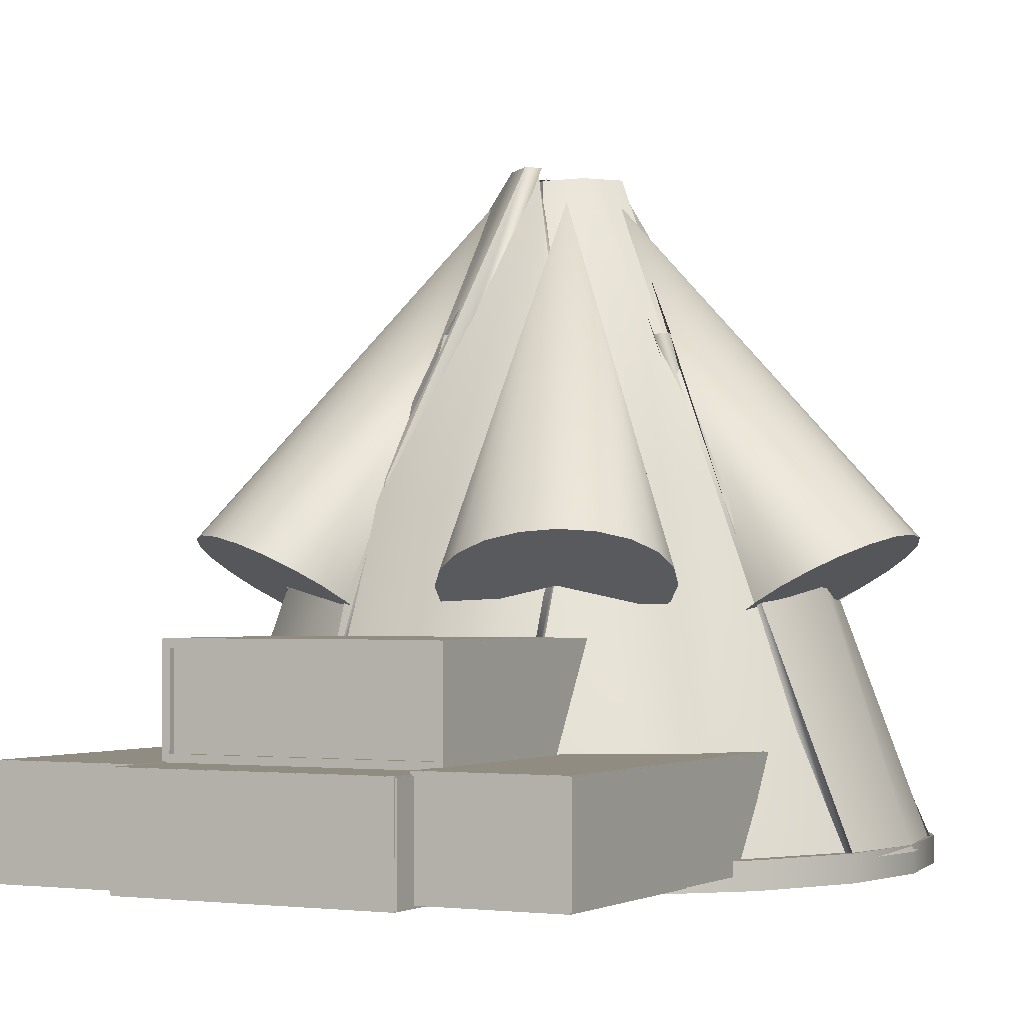
<metadata>
{"format":"obj","ext":"obj","renderer":"f3d","projection":"perspective","resolution":1024,"background":"white","views":[{"elev":-1.9,"azim":27.5,"up":"+Y"}]}
</metadata>
<code>
g default
v 3.345 0.07372 -1.026
v 3.345 0.07372 1.092
v 1.119 5.061 -0.5629
v 1.271 5.097 0.6252
v 1.295 5.061 -0.5629
v 1.448 5.097 0.6252
v 3.522 0.07372 -1.026
v 3.522 0.07372 1.092
v 2.383 3.413 0.03306
v 3.547 0.07372 0.03306
v 2.046 3.413 1.092
v 0.4045 6.753 0.03306
v 2.046 3.413 -1.026
v 2.559 3.413 0.03306
v 0.581 6.753 0.03306
v 2.222 3.413 1.092
v 3.723 0.07372 0.03306
v 2.222 3.413 -1.026
g pasted__pasted__pCube4 pasted__group37 group38
f 13 1 10 9
f 3 12 4 6 15 5
f 18 5 15 14
f 7 17 8 2 10 1
f 2 8 16 6 4 11
f 7 1 13 3 5 18
f 10 2 11 9
f 11 4 12 9
f 12 3 13 9
f 15 6 16 14
f 16 8 17 14
f 17 7 18 14
g default
v -3.391 0.1559 -0.8808
v -0.918 0.1559 -3.395
v -0.5669 6.83 0.1113
v 0.05982 6.799 -0.4167
v -0.6917 6.83 -0.01354
v -0.06501 6.799 -0.5416
v -3.516 0.1559 -1.006
v -1.043 0.1559 -3.52
v -1.675 3.496 -1.588
v -2.499 0.1559 -2.411
v -0.6885 3.496 -1.967
v -0.2767 6.835 -0.1893
v -2.033 3.656 -0.64
v -1.8 3.595 -1.713
v -0.4016 6.835 -0.3141
v -0.8134 3.496 -2.092
v -2.623 0.2548 -2.536
v -2.158 3.656 -0.7649
g pasted__pasted__pCube4 pasted__group38 group40
f 31 19 28 27
f 21 30 22 24 33 23
f 36 23 33 32
f 25 35 26 20 28 19
f 20 26 34 24 22 29
f 25 19 31 21 23 36
f 28 20 29 27
f 29 22 30 27
f 30 21 31 27
f 33 24 34 32
f 34 26 35 32
f 35 25 36 32
g default
v -3.345 0.07372 1.092
v -3.345 0.07372 -1.026
v -1.119 5.061 0.6255
v -1.271 5.097 -0.5634
v -1.295 5.061 0.6255
v -1.448 5.097 -0.5634
v -3.522 0.07372 1.092
v -3.522 0.07372 -1.026
v -2.383 3.413 0.03306
v -3.547 0.07372 0.03306
v -2.046 3.413 -1.026
v -0.4045 6.753 0.03306
v -2.046 3.413 1.092
v -2.559 3.413 0.03306
v -0.581 6.753 0.03306
v -2.222 3.413 -1.026
v -3.723 0.07372 0.03306
v -2.222 3.413 1.092
g group38 pasted__pCube4
f 49 37 46 45
f 39 48 40 42 51 41
f 54 41 51 50
f 43 53 44 38 46 37
f 38 44 52 42 40 47
f 43 37 49 39 41 54
f 46 38 47 45
f 47 40 48 45
f 48 39 49 45
f 51 42 52 50
f 52 44 53 50
f 53 43 54 50
g default
v 1.059 0.07372 3.378
v -1.059 0.07372 3.378
v 0.5657 5.061 1.152
v -0.6095 5.097 1.305
v 0.5657 5.061 1.328
v -0.6095 5.097 1.481
v 1.059 0.07372 3.555
v -1.059 0.07372 3.555
v -0 3.413 2.416
v -0 0.07372 3.58
v -1.059 3.413 2.079
v 0 6.753 0.4375
v 1.059 3.413 2.079
v -0 3.413 2.592
v 0 6.753 0.6141
v -1.059 3.413 2.255
v -0 0.07372 3.756
v 1.059 3.413 2.255
g pasted__pCube4 group37
f 67 55 64 63
f 57 66 58 60 69 59
f 72 59 69 68
f 61 71 62 56 64 55
f 56 62 70 60 58 65
f 61 55 67 57 59 72
f 64 56 65 63
f 65 58 66 63
f 66 57 67 63
f 69 60 70 68
f 70 62 71 68
f 71 61 72 68
g default
v 3.526 -0.1378 -1.146
v 3 -0.1378 -2.179
v 2.179 -0.1378 -3
v 1.146 -0.1378 -3.526
v 0 -0.1378 -3.708
v -1.146 -0.1378 -3.526
v -2.179 -0.1378 -3
v -3 -0.1378 -2.179
v -3.526 -0.1378 -1.146
v -3.708 -0.1378 0
v -3.526 -0.1378 1.146
v -3 -0.1378 2.179
v -2.179 -0.1378 3
v -1.146 -0.1378 3.526
v -0 -0.1378 3.708
v 1.146 -0.1378 3.526
v 2.179 -0.1378 3
v 3 -0.1378 2.179
v 3.526 -0.1378 1.146
v 3.708 -0.1378 0
v 3.526 0.1378 -1.146
v 3 0.1378 -2.179
v 2.179 0.1378 -3
v 1.146 0.1378 -3.526
v 0 0.1378 -3.708
v -1.146 0.1378 -3.526
v -2.179 0.1378 -3
v -3 0.1378 -2.179
v -3.526 0.1378 -1.146
v -3.708 0.1378 0
v -3.526 0.1378 1.146
v -3 0.1378 2.179
v -2.179 0.1378 3
v -1.146 0.1378 3.526
v -0 0.1378 3.708
v 1.146 0.1378 3.526
v 2.179 0.1378 3
v 3 0.1378 2.179
v 3.526 0.1378 1.146
v 3.708 0.1378 0
v 0 -0.1378 0
v 0 0.1378 0
g pCylinder2
f 73 74 94 93
f 74 75 95 94
f 75 76 96 95
f 76 77 97 96
f 77 78 98 97
f 78 79 99 98
f 79 80 100 99
f 80 81 101 100
f 81 82 102 101
f 82 83 103 102
f 83 84 104 103
f 84 85 105 104
f 85 86 106 105
f 86 87 107 106
f 87 88 108 107
f 88 89 109 108
f 89 90 110 109
f 90 91 111 110
f 91 92 112 111
f 92 73 93 112
f 74 73 113
f 75 74 113
f 76 75 113
f 77 76 113
f 78 77 113
f 79 78 113
f 80 79 113
f 81 80 113
f 82 81 113
f 83 82 113
f 84 83 113
f 85 84 113
f 86 85 113
f 87 86 113
f 88 87 113
f 89 88 113
f 90 89 113
f 91 90 113
f 92 91 113
f 73 92 113
f 93 94 114
f 94 95 114
f 95 96 114
f 96 97 114
f 97 98 114
f 98 99 114
f 99 100 114
f 100 101 114
f 101 102 114
f 102 103 114
f 103 104 114
f 104 105 114
f 105 106 114
f 106 107 114
f 107 108 114
f 108 109 114
f 109 110 114
f 110 111 114
f 111 112 114
f 112 93 114
g default
v -1.059 0.07372 -3.312
v 1.059 0.07372 -3.312
v -0.5325 5.061 -1.159
v 0.6302 5.097 -1.238
v -0.5325 5.061 -1.262
v 0.6302 5.097 -1.415
v -1.059 0.07372 -3.489
v 1.059 0.07372 -3.489
v 0 3.413 -2.35
v 0 0.07372 -3.514
v 1.059 3.413 -2.012
v 0 6.753 -0.4446
v -1.059 3.413 -2.012
v 0 3.413 -2.526
v 0 6.753 -0.548
v 1.059 3.413 -2.189
v 0 0.07372 -3.69
v -1.059 3.413 -2.189
g pCube4
f 127 115 124 123
f 117 126 118 120 129 119
f 132 119 129 128
f 121 131 122 116 124 115
f 116 122 130 120 118 125
f 121 115 127 117 119 132
f 124 116 125 123
f 125 118 126 123
f 126 117 127 123
f 129 120 130 128
f 130 122 131 128
f 131 121 132 128
g default
v 2.592 2.448 1.254
v 2.864 2.601 1.287
v 3.137 2.754 1.212
v 3.383 2.893 1.034
v 3.578 3.005 0.7716
v 3.703 3.078 0.4503
v 3.747 3.105 0.1015
v 3.704 3.083 -0.2406
v 3.579 3.015 -0.5425
v 3.384 2.907 -0.7748
v 3.139 2.771 -0.9147
v 2.866 2.618 -0.9484
v 2.594 2.465 -0.8727
v 0.7097 6.45 0.1972
v 2.865 2.609 0.1694
v 2.471 2.395 -0.7839
v 2.73 2.541 -0.9106
v 3.003 2.694 -0.9315
v 3.261 2.839 -0.8447
v 3.482 2.961 -0.6587
v 3.641 3.049 -0.3915
v 3.725 3.094 -0.0695
v 3.725 3.091 0.2759
v 3.64 3.041 0.6109
v 3.48 2.949 0.9027
v 3.26 2.824 1.123
v 3.001 2.677 1.249
v 2.728 2.524 1.27
v 2.469 2.38 1.184
g pasted__pCone3 group43
f 133 160 134 146
f 134 159 135 146
f 135 158 136 146
f 136 157 137 146
f 137 156 138 146
f 138 155 139 146
f 139 154 140 146
f 140 153 141 146
f 141 152 142 146
f 142 151 143 146
f 143 150 144 146
f 144 149 145 146
f 148 145 149 147
f 149 144 150 147
f 150 143 151 147
f 151 142 152 147
f 152 141 153 147
f 153 140 154 147
f 154 139 155 147
f 155 138 156 147
f 156 137 157 147
f 157 136 158 147
f 158 135 159 147
f 159 134 160 147
f 160 133 161 147
g default
v -0.9632 0.1559 3.427
v -3.478 0.1559 0.9535
v 0.02894 6.83 0.6024
v -0.4991 6.799 -0.02433
v -0.09589 6.83 0.7272
v -0.6239 6.799 0.1005
v -1.088 0.1559 3.552
v -3.602 0.1559 1.078
v -1.67 3.496 1.711
v -2.494 0.1559 2.534
v -2.05 3.496 0.724
v -0.2717 6.835 0.3122
v -0.7224 3.656 2.069
v -1.795 3.595 1.836
v -0.3965 6.835 0.4371
v -2.175 3.496 0.8488
v -2.618 0.2548 2.659
v -0.8472 3.656 2.194
g pasted__pasted__pasted__pCube4 pasted__pasted__group38 pasted__group40 group42
f 174 162 171 170
f 164 173 165 167 176 166
f 179 166 176 175
f 168 178 169 163 171 162
f 163 169 177 167 165 172
f 168 162 174 164 166 179
f 171 163 172 170
f 172 165 173 170
f 173 164 174 170
f 176 167 177 175
f 177 169 178 175
f 178 168 179 175
g default
v 3.361 0.057 0.9202
v 0.888 0.057 3.435
v 0.5369 6.732 -0.07191
v -0.08982 6.7 0.4561
v 0.6617 6.732 0.05293
v 0.03502 6.7 0.581
v 3.486 0.057 1.045
v 1.013 0.057 3.56
v 1.645 3.397 1.627
v 2.469 0.057 2.451
v 0.6585 3.397 2.007
v 0.2467 6.737 0.2287
v 2.003 3.558 0.6794
v 1.77 3.496 1.752
v 0.3716 6.737 0.3535
v 0.7834 3.397 2.132
v 2.593 0.1559 2.575
v 2.128 3.558 0.8043
g pasted__pasted__pasted__pCube4 pasted__pasted__group38 pasted__group40 group41
f 192 180 189 188
f 182 191 183 185 194 184
f 197 184 194 193
f 186 196 187 181 189 180
f 181 187 195 185 183 190
f 186 180 192 182 184 197
f 189 181 190 188
f 190 183 191 188
f 191 182 192 188
f 194 185 195 193
f 195 187 196 193
f 196 186 197 193
g default
v 0.9014 0.057 -3.42
v 3.416 0.057 -0.947
v -0.09073 6.732 -0.5958
v 0.4373 6.7 0.03087
v 0.0341 6.732 -0.7207
v 0.5621 6.7 -0.09396
v 1.026 0.057 -3.545
v 3.541 0.057 -1.072
v 1.609 3.397 -1.704
v 2.432 0.057 -2.528
v 1.988 3.397 -0.7175
v 0.2099 6.737 -0.3057
v 0.6606 3.558 -2.062
v 1.733 3.496 -1.829
v 0.3347 6.737 -0.4305
v 2.113 3.397 -0.8423
v 2.557 0.1559 -2.652
v 0.7854 3.558 -2.187
g group42 pasted__pasted__pasted__pasted__pCube4 pasted__pasted__pasted__group38 pasted__pasted__group40 pasted__group41
f 210 198 207 206
f 200 209 201 203 212 202
f 215 202 212 211
f 204 214 205 199 207 198
f 199 205 213 203 201 208
f 204 198 210 200 202 215
f 207 199 208 206
f 208 201 209 206
f 209 200 210 206
f 212 203 213 211
f 213 205 214 211
f 214 204 215 211
g default
v 2.35 2.448 -1.53
v 2.533 2.601 -1.735
v 2.626 2.754 -2.002
v 2.619 2.893 -2.305
v 2.515 3.005 -2.615
v 2.322 3.078 -2.901
v 2.06 3.105 -3.135
v 1.754 3.083 -3.294
v 1.435 3.015 -3.363
v 1.133 2.907 -3.335
v 0.8781 2.771 -3.213
v 0.6955 2.618 -3.008
v 0.6028 2.465 -2.741
v 0.4109 6.45 -0.5829
v 1.614 2.609 -2.372
v 0.606 2.395 -2.59
v 0.6491 2.541 -2.875
v 0.7868 2.694 -3.111
v 1.005 2.839 -3.274
v 1.284 2.961 -3.349
v 1.594 3.049 -3.329
v 1.907 3.094 -3.215
v 2.191 3.091 -3.018
v 2.418 3.041 -2.758
v 2.567 2.949 -2.46
v 2.623 2.824 -2.154
v 2.579 2.677 -1.868
v 2.442 2.524 -1.633
v 2.223 2.38 -1.469
g pasted__pasted__pCone3 pasted__group43 group44
f 216 243 217 229
f 217 242 218 229
f 218 241 219 229
f 219 240 220 229
f 220 239 221 229
f 221 238 222 229
f 222 237 223 229
f 223 236 224 229
f 224 235 225 229
f 225 234 226 229
f 226 233 227 229
f 227 232 228 229
f 231 228 232 230
f 232 227 233 230
f 233 226 234 230
f 234 225 235 230
f 235 224 236 230
f 236 223 237 230
f 237 222 238 230
f 238 221 239 230
f 239 220 240 230
f 240 219 241 230
f 241 218 242 230
f 242 217 243 230
f 243 216 244 230
g default
v -2.574 2.448 -1.154
v -2.841 2.601 -1.219
v -3.12 2.754 -1.174
v -3.385 2.893 -1.026
v -3.608 3.005 -0.7871
v -3.769 3.078 -0.4822
v -3.852 3.105 -0.1406
v -3.848 3.083 0.2042
v -3.758 3.015 0.5184
v -3.591 2.907 0.7712
v -3.363 2.771 0.9379
v -3.096 2.618 1.002
v -2.817 2.465 0.9579
v -0.8237 6.45 0.1082
v -2.969 2.609 -0.1082
v -2.685 2.395 0.8835
v -2.957 2.541 0.9801
v -3.23 2.694 0.9701
v -3.477 2.839 0.8546
v -3.675 2.961 0.6448
v -3.803 3.049 0.3613
v -3.85 3.094 0.03181
v -3.811 3.091 -0.3114
v -3.689 3.041 -0.6347
v -3.496 2.949 -0.9064
v -3.252 2.824 -1.1
v -2.981 2.677 -1.197
v -2.708 2.524 -1.187
v -2.46 2.38 -1.071
g pCone3
f 245 272 246 258
f 246 271 247 258
f 247 270 248 258
f 248 269 249 258
f 249 268 250 258
f 250 267 251 258
f 251 266 252 258
f 252 265 253 258
f 253 264 254 258
f 254 263 255 258
f 255 262 256 258
f 256 261 257 258
f 260 257 261 259
f 261 256 262 259
f 262 255 263 259
f 263 254 264 259
f 264 253 265 259
f 265 252 266 259
f 266 251 267 259
f 267 250 268 259
f 268 249 269 259
f 269 248 270 259
f 270 247 271 259
f 271 246 272 259
f 272 245 273 259
g default
v -2.569 2.448 1.349
v -2.773 2.601 1.532
v -2.896 2.754 1.787
v -2.924 2.893 2.089
v -2.855 3.005 2.409
v -2.696 3.078 2.715
v -2.462 3.105 2.977
v -2.176 3.083 3.17
v -1.866 3.015 3.275
v -1.563 2.907 3.281
v -1.296 2.771 3.188
v -1.092 2.618 3.005
v -0.9695 2.465 2.751
v -0.5344 6.45 0.6278
v -1.933 2.609 2.269
v -0.9554 2.395 2.6
v -1.031 2.541 2.878
v -1.194 2.694 3.097
v -1.43 2.839 3.235
v -1.715 2.961 3.278
v -2.021 3.049 3.222
v -2.319 3.094 3.073
v -2.579 3.091 2.846
v -2.775 3.041 2.562
v -2.889 2.949 2.249
v -2.91 2.824 1.938
v -2.835 2.677 1.66
v -2.671 2.524 1.441
v -2.435 2.38 1.303
g group44 pasted__pCone3
f 274 301 275 287
f 275 300 276 287
f 276 299 277 287
f 277 298 278 287
f 278 297 279 287
f 279 296 280 287
f 280 295 281 287
f 281 294 282 287
f 282 293 283 287
f 283 292 284 287
f 284 291 285 287
f 285 290 286 287
f 289 286 290 288
f 290 285 291 288
f 291 284 292 288
f 292 283 293 288
f 293 282 294 288
f 294 281 295 288
f 295 280 296 288
f 296 279 297 288
f 297 278 298 288
f 298 277 299 288
f 299 276 300 288
f 300 275 301 288
f 301 274 302 288
g default
v 0.1245 2.448 2.857
v 0.1998 2.601 3.121
v 0.3759 2.754 3.342
v 0.6355 2.893 3.499
v 0.9532 3.005 3.576
v 1.298 3.078 3.566
v 1.636 3.105 3.47
v 1.934 3.083 3.297
v 2.163 3.015 3.064
v 2.301 2.907 2.794
v 2.334 2.771 2.513
v 2.259 2.618 2.249
v 2.083 2.465 2.028
v 0.3616 6.45 0.7115
v 1.229 2.609 2.685
v 1.953 2.395 1.95
v 2.171 2.541 2.139
v 2.296 2.694 2.381
v 2.318 2.839 2.654
v 2.232 2.961 2.929
v 2.049 3.049 3.18
v 1.785 3.094 3.383
v 1.467 3.091 3.518
v 1.126 3.041 3.571
v 0.7944 2.949 3.537
v 0.5057 2.824 3.42
v 0.2879 2.677 3.231
v 0.1622 2.524 2.989
v 0.1409 2.38 2.717
g pasted__pCone3 group45
f 303 330 304 316
f 304 329 305 316
f 305 328 306 316
f 306 327 307 316
f 307 326 308 316
f 308 325 309 316
f 309 324 310 316
f 310 323 311 316
f 311 322 312 316
f 312 321 313 316
f 313 320 314 316
f 314 319 315 316
f 318 315 319 317
f 319 314 320 317
f 320 313 321 317
f 321 312 322 317
f 322 311 323 317
f 323 310 324 317
f 324 309 325 317
f 325 308 326 317
f 326 307 327 317
f 327 306 328 317
f 328 305 329 317
f 329 304 330 317
f 330 303 331 317
g default
v -0.3233 2.448 -2.825
v -0.428 2.601 -3.079
v -0.628 2.754 -3.279
v -0.9037 2.893 -3.405
v -1.228 3.005 -3.446
v -1.57 3.078 -3.397
v -1.894 3.105 -3.263
v -2.171 3.083 -3.057
v -2.372 3.015 -2.8
v -2.479 2.907 -2.516
v -2.48 2.771 -2.234
v -2.375 2.618 -1.98
v -2.175 2.465 -1.78
v -0.316 6.45 -0.6669
v -1.401 2.609 -2.53
v -2.037 2.395 -1.717
v -2.275 2.541 -1.88
v -2.427 2.694 -2.107
v -2.479 2.839 -2.375
v -2.426 2.961 -2.658
v -2.272 3.049 -2.929
v -2.033 3.094 -3.16
v -1.732 3.091 -3.33
v -1.399 3.041 -3.422
v -1.066 2.949 -3.426
v -0.7658 2.824 -3.342
v -0.528 2.677 -3.179
v -0.3756 2.524 -2.952
v -0.3237 2.38 -2.684
g group45 pasted__pasted__pCone3 pasted__group43
f 332 359 333 345
f 333 358 334 345
f 334 357 335 345
f 335 356 336 345
f 336 355 337 345
f 337 354 338 345
f 338 353 339 345
f 339 352 340 345
f 340 351 341 345
f 341 350 342 345
f 342 349 343 345
f 343 348 344 345
f 347 344 348 346
f 348 343 349 346
f 349 342 350 346
f 350 341 351 346
f 351 340 352 346
f 352 339 353 346
f 353 338 354 346
f 354 337 355 346
f 355 336 356 346
f 356 335 357 346
f 357 334 358 346
f 358 333 359 346
f 359 332 360 346
g default
v -1.414 -0.04772 5.896
v 1.377 -0.04772 5.896
v -1.414 0.03519 5.896
v 1.377 0.03519 5.896
v -1.414 0.03519 3.632
v 1.377 0.03519 3.632
v -1.414 -0.04772 3.632
v 1.377 -0.04772 3.632
v 1.401 1.038 5.895
v 1.401 1.038 3.633
v 1.318 1.038 5.895
v 1.318 1.038 3.633
v 1.318 -0.03651 5.895
v 1.318 -0.03651 3.633
v 1.401 -0.03651 5.895
v 1.401 -0.03651 3.633
v -1.414 0.9669 5.896
v 1.377 0.9669 5.896
v -1.414 1.05 5.896
v 1.377 1.05 5.896
v -1.414 1.05 3.632
v 1.377 1.05 3.632
v -1.414 0.9669 3.632
v 1.377 0.9669 3.632
v -1.414 1.046 5.901
v 1.377 1.046 5.901
v -1.414 1.046 5.818
v 1.377 1.046 5.818
v -1.414 -0.04014 5.818
v 1.377 -0.04014 5.818
v -1.414 -0.04014 5.901
v 1.377 -0.04014 5.901
v -1.339 1.038 5.895
v -1.339 1.038 3.633
v -1.422 1.038 5.895
v -1.422 1.038 3.633
v -1.422 -0.03651 5.895
v -1.422 -0.03651 3.633
v -1.339 -0.03651 5.895
v -1.339 -0.03651 3.633
g polySurface51
f 361 362 364 363
f 363 364 366 365
f 365 366 368 367
f 367 368 362 361
f 362 368 366 364
f 367 361 363 365
f 369 370 372 371
f 371 372 374 373
f 373 374 376 375
f 375 376 370 369
f 370 376 374 372
f 375 369 371 373
f 377 378 380 379
f 379 380 382 381
f 381 382 384 383
f 383 384 378 377
f 378 384 382 380
f 383 377 379 381
f 385 386 388 387
f 387 388 390 389
f 389 390 392 391
f 391 392 386 385
f 386 392 390 388
f 391 385 387 389
f 393 394 396 395
f 395 396 398 397
f 397 398 400 399
f 399 400 394 393
f 394 400 398 396
f 399 393 395 397
g default
v -1.414 -0.04772 5.896
v 1.377 -0.04772 5.896
v -1.414 0.03519 5.896
v 1.377 0.03519 5.896
v -1.414 0.03519 3.632
v 1.377 0.03519 3.632
v -1.414 -0.04772 3.632
v 1.377 -0.04772 3.632
v 1.401 1.038 5.895
v 1.401 1.038 3.633
v 1.318 1.038 5.895
v 1.318 1.038 3.633
v 1.318 -0.03651 5.895
v 1.318 -0.03651 3.633
v 1.401 -0.03651 5.895
v 1.401 -0.03651 3.633
v -1.414 0.9669 5.896
v 1.377 0.9669 5.896
v -1.414 1.05 5.896
v 1.377 1.05 5.896
v -1.414 1.05 3.632
v 1.377 1.05 3.632
v -1.414 0.9669 3.632
v 1.377 0.9669 3.632
v -1.414 1.046 5.901
v 1.377 1.046 5.901
v -1.414 1.046 5.818
v 1.377 1.046 5.818
v -1.414 -0.04014 5.818
v 1.377 -0.04014 5.818
v -1.414 -0.04014 5.901
v 1.377 -0.04014 5.901
v -1.339 1.038 5.895
v -1.339 1.038 3.633
v -1.422 1.038 5.895
v -1.422 1.038 3.633
v -1.422 -0.03651 5.895
v -1.422 -0.03651 3.633
v -1.339 -0.03651 5.895
v -1.339 -0.03651 3.633
g pasted__polySurface51 group22
f 401 402 404 403
f 403 404 406 405
f 405 406 408 407
f 407 408 402 401
f 402 408 406 404
f 407 401 403 405
f 409 410 412 411
f 411 412 414 413
f 413 414 416 415
f 415 416 410 409
f 410 416 414 412
f 415 409 411 413
f 417 418 420 419
f 419 420 422 421
f 421 422 424 423
f 423 424 418 417
f 418 424 422 420
f 423 417 419 421
f 425 426 428 427
f 427 428 430 429
f 429 430 432 431
f 431 432 426 425
f 426 432 430 428
f 431 425 427 429
f 433 434 436 435
f 435 436 438 437
f 437 438 440 439
f 439 440 434 433
f 434 440 438 436
f 439 433 435 437
g default
v -1.414 1.043 5.137
v 1.377 1.043 5.137
v -1.414 1.126 5.137
v 1.377 1.126 5.137
v -1.414 1.126 3.035
v 1.377 1.126 3.035
v -1.414 1.043 3.035
v 1.377 1.043 3.035
v 1.401 2.129 5.135
v 1.401 2.129 2.383
v 1.318 2.129 5.135
v 1.318 2.129 3.036
v 1.318 1.055 5.135
v 1.318 1.055 3.036
v 1.401 1.055 5.135
v 1.401 1.055 3.036
v -1.414 2.058 5.137
v 1.377 2.058 5.137
v -1.414 2.141 5.137
v 1.377 2.141 5.137
v -1.414 2.141 3.035
v 1.377 2.141 3.035
v -1.414 2.058 2.663
v 1.377 2.058 2.644
v -1.414 2.138 5.073
v 1.377 2.138 5.073
v -1.414 2.138 5.064
v 1.377 2.138 5.064
v -1.414 1.051 5.064
v 1.377 1.051 5.064
v -1.414 1.051 5.073
v 1.377 1.051 5.073
v -1.339 2.129 5.135
v -1.339 2.129 3.036
v -1.422 2.129 5.135
v -1.422 2.129 2.402
v -1.422 1.055 5.135
v -1.422 1.055 2.762
v -1.339 1.055 5.135
v -1.339 1.055 2.762
g pasted__pasted__polySurface51 pasted__group22 group23
f 441 442 444 443
f 443 444 446 445
f 445 446 448 447
f 447 448 442 441
f 442 448 446 444
f 447 441 443 445
f 449 450 452 451
f 451 452 454 453
f 453 454 456 455
f 455 456 450 449
f 450 456 454 452
f 455 449 451 453
f 457 458 460 459
f 459 460 462 461
f 461 462 464 463
f 463 464 458 457
f 458 464 462 460
f 463 457 459 461
f 465 466 468 467
f 467 468 470 469
f 469 470 472 471
f 471 472 466 465
f 466 472 470 468
f 471 465 467 469
f 473 474 476 475
f 475 476 478 477
f 477 478 480 479
f 479 480 474 473
f 474 480 478 476
f 479 473 475 477
g default
v 1.364 -0.01731 5.611
v 2.818 -0.01731 5.611
v 1.364 0.0656 5.611
v 2.818 0.0656 5.611
v 1.364 0.0656 3.346
v 2.818 0.0656 3.346
v 1.364 -0.01731 3.346
v 2.818 -0.01731 3.346
v 2.83 1.068 5.609
v 2.83 1.068 1.505
v 2.787 1.068 5.609
v 2.787 1.068 1.505
v 2.787 -0.00611 5.609
v 2.787 -0.00611 2.193
v 2.83 -0.00611 5.609
v 2.83 -0.00611 2.193
v 1.364 0.9973 5.611
v 2.818 0.9973 5.611
v 1.364 1.08 5.611
v 2.818 1.08 5.611
v 1.364 1.08 2.892
v 2.818 1.08 1.565
v 1.364 0.9973 2.892
v 2.818 0.9973 1.565
v 1.364 1.077 5.615
v 2.818 1.077 5.615
v 1.364 1.077 5.532
v 2.818 1.077 5.532
v 1.364 -0.00974 5.532
v 2.818 -0.00974 5.532
v 1.364 -0.00974 5.615
v 2.818 -0.00974 5.615
v 1.403 1.068 5.609
v 1.403 1.068 3.348
v 1.36 1.068 5.609
v 1.36 1.068 3.348
v 1.36 -0.00611 5.609
v 1.36 -0.00611 3.348
v 1.403 -0.00611 5.609
v 1.403 -0.00611 3.348
g pasted__pasted__polySurface51 pasted__group22 group24
f 481 482 484 483
f 483 484 486 485
f 485 486 488 487
f 487 488 482 481
f 482 488 486 484
f 487 481 483 485
f 489 490 492 491
f 491 492 494 493
f 493 494 496 495
f 495 496 490 489
f 490 496 494 492
f 495 489 491 493
f 497 498 500 499
f 499 500 502 501
f 501 502 504 503
f 503 504 498 497
f 498 504 502 500
f 503 497 499 501
f 505 506 508 507
f 507 508 510 509
f 509 510 512 511
f 511 512 506 505
f 506 512 510 508
f 511 505 507 509
f 513 514 516 515
f 515 516 518 517
f 517 518 520 519
f 519 520 514 513
f 514 520 518 516
f 519 513 515 517
g default
v -2.841 -0.0388 5.611
v -1.387 -0.0388 5.611
v -2.841 0.04411 5.611
v -1.387 0.04411 5.611
v -2.841 0.04411 3.346
v -1.387 0.04411 3.346
v -2.841 -0.0388 3.346
v -1.387 -0.0388 3.346
v -1.374 1.047 5.609
v -1.374 1.047 3.348
v -1.417 1.047 5.609
v -1.417 1.047 3.348
v -1.417 -0.0276 5.609
v -1.417 -0.0276 3.348
v -1.374 -0.0276 5.609
v -1.374 -0.0276 3.348
v -2.841 0.9758 5.611
v -1.387 0.9758 5.611
v -2.841 1.059 5.611
v -1.387 1.059 5.611
v -2.841 1.059 1.797
v -1.387 1.059 2.959
v -2.841 0.9758 1.797
v -1.387 0.9758 2.959
v -2.841 1.055 5.615
v -1.387 1.055 5.615
v -2.841 1.055 5.532
v -1.387 1.055 5.532
v -2.841 -0.03123 5.532
v -1.387 -0.03123 5.532
v -2.841 -0.03123 5.615
v -1.387 -0.03123 5.615
v -2.801 1.047 5.609
v -2.801 1.047 1.794
v -2.844 1.047 5.609
v -2.844 1.047 1.794
v -2.844 -0.0276 5.609
v -2.844 -0.0276 2.242
v -2.801 -0.0276 5.609
v -2.801 -0.0276 2.242
g pasted__pasted__pasted__polySurface51 pasted__pasted__group22 pasted__group24 group25
f 521 522 524 523
f 523 524 526 525
f 525 526 528 527
f 527 528 522 521
f 522 528 526 524
f 527 521 523 525
f 529 530 532 531
f 531 532 534 533
f 533 534 536 535
f 535 536 530 529
f 530 536 534 532
f 535 529 531 533
f 537 538 540 539
f 539 540 542 541
f 541 542 544 543
f 543 544 538 537
f 538 544 542 540
f 543 537 539 541
f 545 546 548 547
f 547 548 550 549
f 549 550 552 551
f 551 552 546 545
f 546 552 550 548
f 551 545 547 549
f 553 554 556 555
f 555 556 558 557
f 557 558 560 559
f 559 560 554 553
f 554 560 558 556
f 559 553 555 557

</code>
